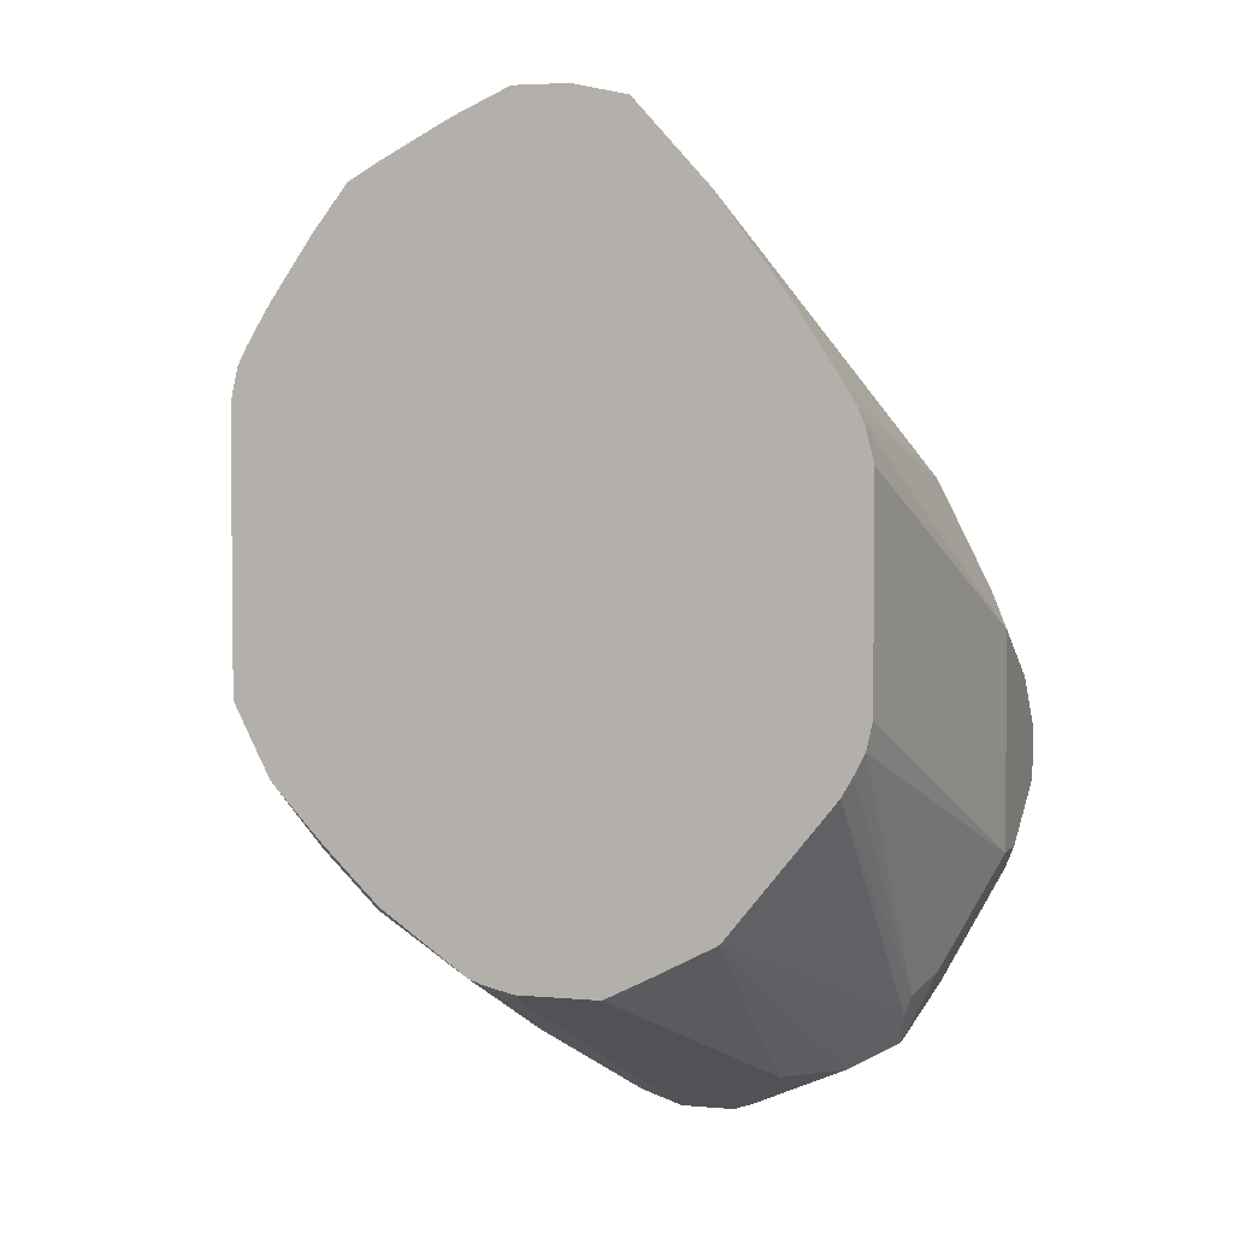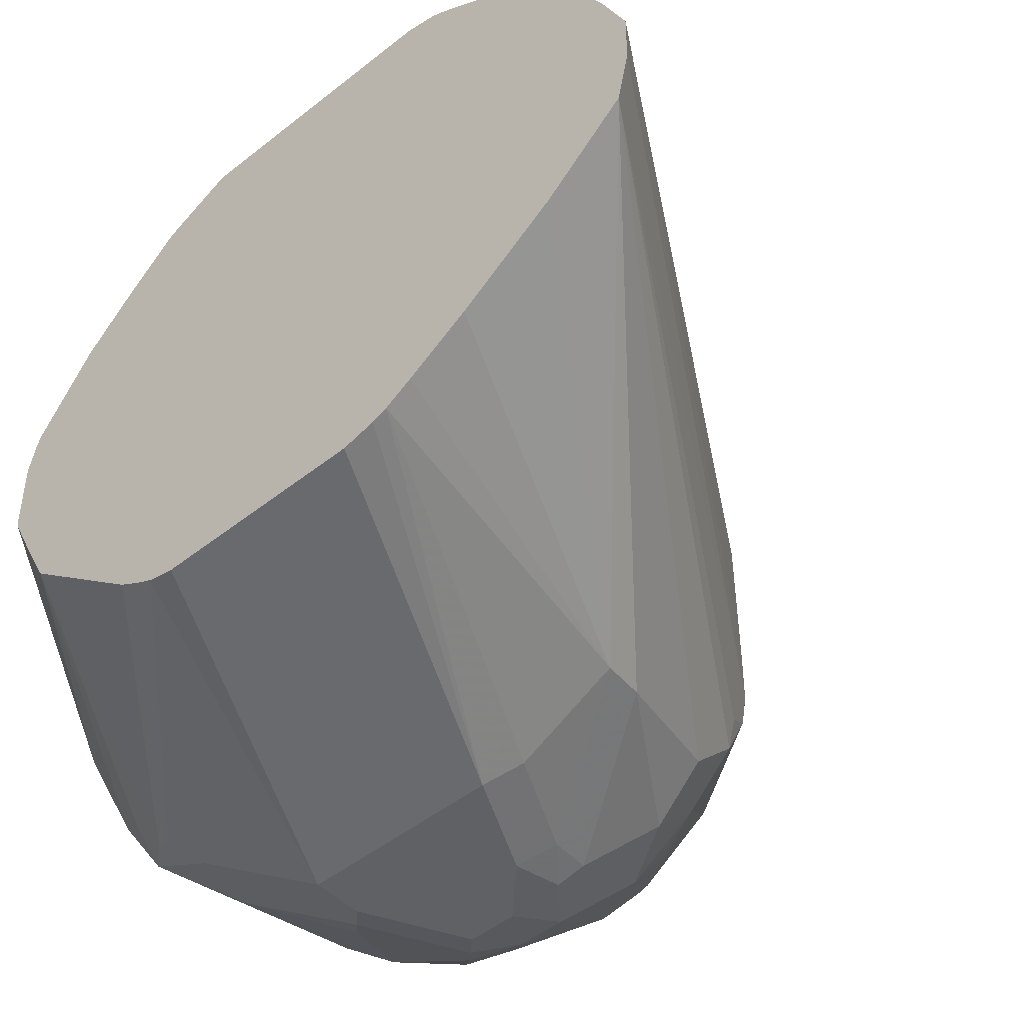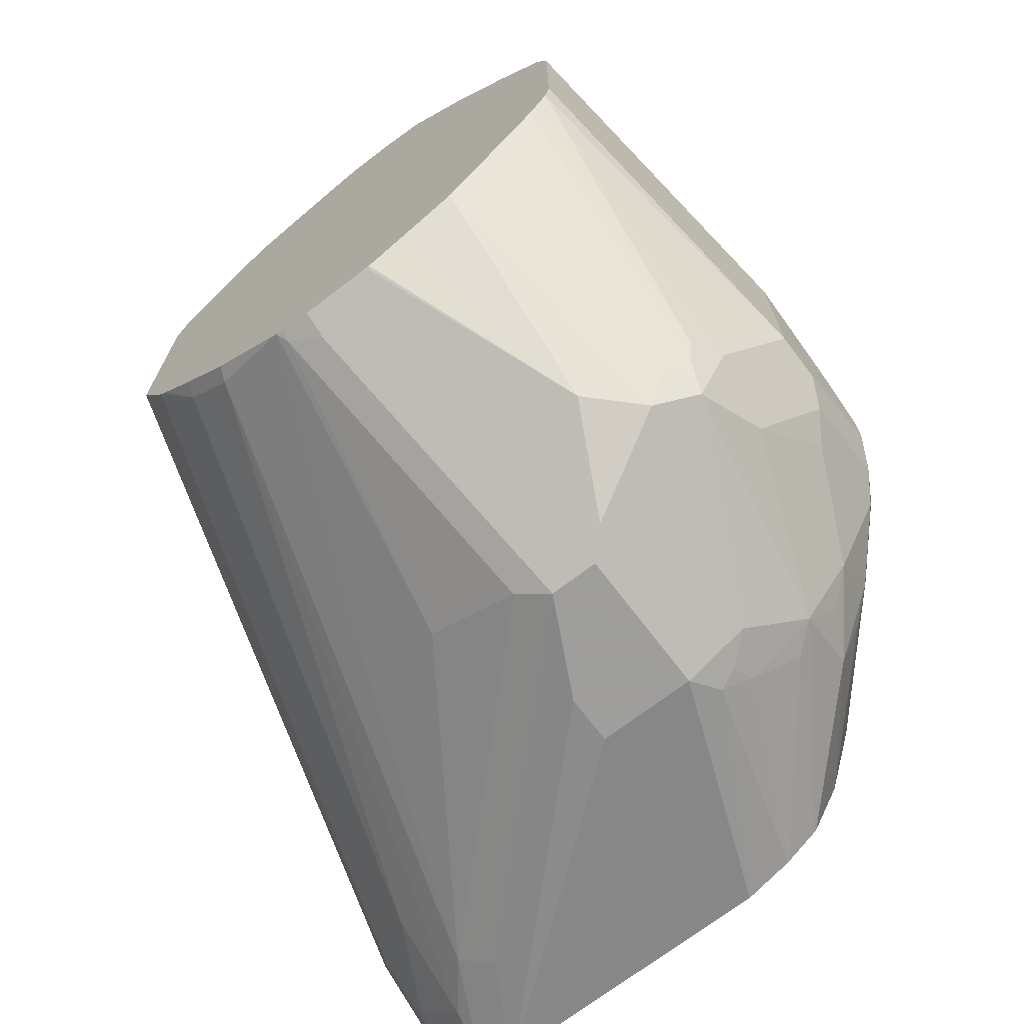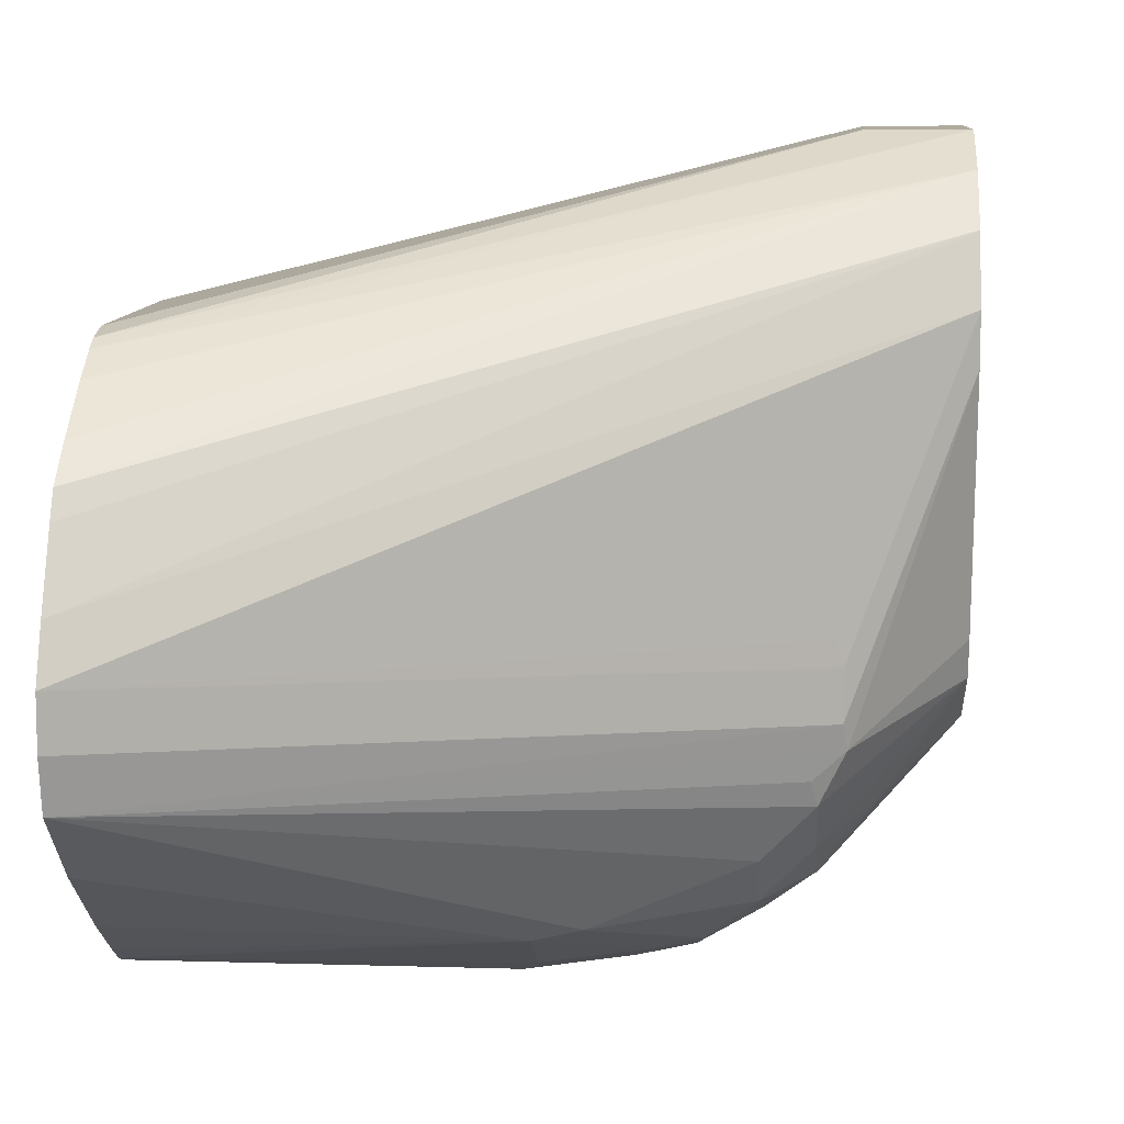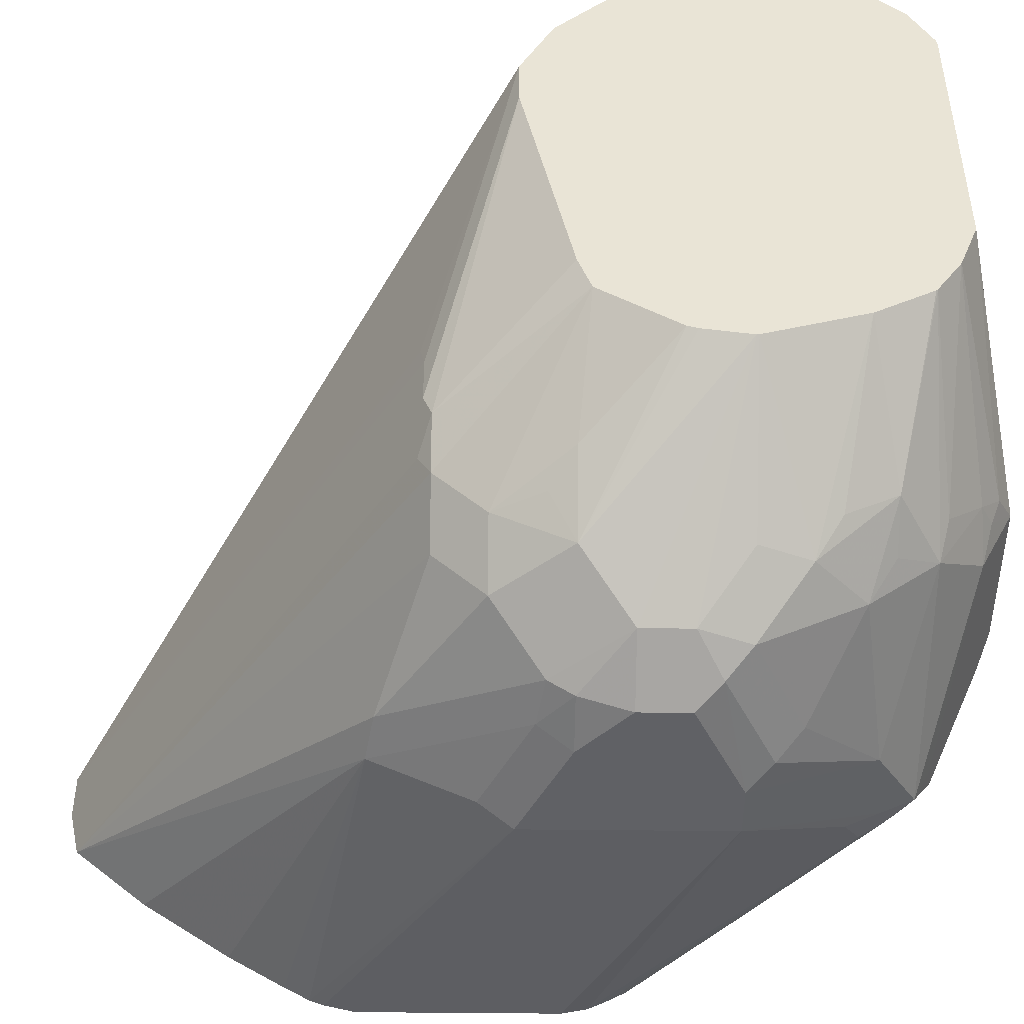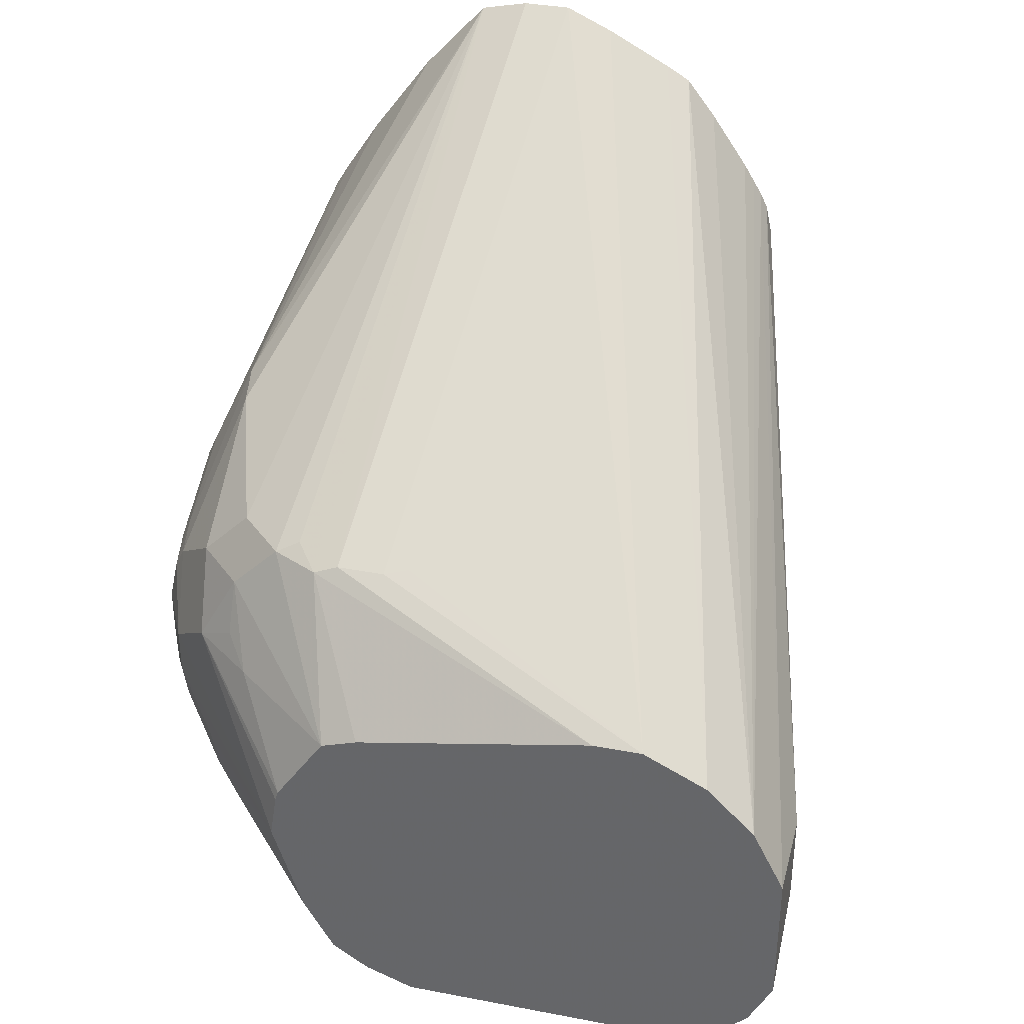
<metadata>
{"format":"obj","ext":"obj","renderer":"f3d","projection":"perspective","resolution":1024,"background":"white","views":[{"elev":3.8,"azim":-72.6,"up":"+Z"},{"elev":-47.3,"azim":-48.0,"up":"+Y"},{"elev":-71.1,"azim":-52.7,"up":"+Z"},{"elev":9.7,"azim":3.9,"up":"+Y"},{"elev":-47.7,"azim":89.3,"up":"+Y"},{"elev":35.9,"azim":104.1,"up":"+Z"}]}
</metadata>
<code>
v -0.05751 0.3424 -0.3705
v -0.05751 0.3423 -0.3709
v -0.0856 0.3424 -0.3566
v -0.05751 0.3424 -0.3281
v -0.05751 0.3419 -0.3718
v -0.0856 0.3424 -0.3281
v -0.06183 0.3376 -0.3804
v -0.09037 0.3376 -0.3661
v -0.2646 0.2996 -0.2996
v -0.2646 0.2976 -0.2195
v -0.2646 0.2955 -0.2152
v -0.05751 0.3329 -0.3091
v -0.05751 0.3355 -0.3847
v -0.2646 0.2996 -0.2283
v -0.0749 0.3352 -0.378
v -0.2603 0.2782 -0.3352
v -0.2646 0.2901 -0.3186
v -0.2646 0.2918 -0.3151
v -0.2646 0.2963 -0.3061
v -0.1034 0.321 -0.378
v -0.2646 0.2928 -0.2106
v -0.2646 0.2894 -0.205
v -0.2646 0.278 -0.1883
v -0.2646 0.2691 -0.1767
v -0.05751 0.3186 -0.2948
v -0.05751 0.3277 -0.3925
v -0.0749 0.321 -0.3923
v -0.2646 0.2765 -0.3336
v -0.2646 0.2882 -0.3207
v -0.2603 0.2639 -0.3495
v -0.2646 0.2622 -0.3478
v -0.2646 0.262 -0.1725
v -0.05751 0.3183 -0.2947
v -0.2646 0.2425 -0.1621
v -0.05751 0.3233 -0.3947
v -0.06183 0.3233 -0.3947
v -0.09037 0.3091 -0.3947
v -0.2646 0.2396 -0.3638
v -0.1747 0.2782 -0.378
v -0.05751 0.2996 -0.2853
v -0.2646 0.2283 -0.1556
v -0.05751 0.3147 -0.399
v -0.0856 0.2996 -0.3994
v -0.1712 0.214 -0.4137
v -0.1759 0.2235 -0.4089
v -0.1759 0.252 -0.3947
v -0.2615 0.2378 -0.3661
v -0.2646 0.2365 -0.3649
v -0.09274 0.2211 -0.2604
v -0.09037 0.214 -0.2616
v -0.05751 0.2849 -0.2853
v -0.2646 0.214 -0.1556
v -0.05751 0.3138 -0.3993
v -0.1427 0.2283 -0.4137
v -0.1712 0.1997 -0.4137
v -0.2069 0.1783 -0.3959
v -0.2092 0.1997 -0.3947
v -0.2646 0.2283 -0.367
v -0.2568 0.2283 -0.3709
v -0.2646 0.2317 -0.3661
v -0.09037 0.1997 -0.2616
v -0.08917 0.1926 -0.2639
v -0.05751 0.214 -0.2994
v -0.2646 0.1997 -0.1588
v -0.05751 0.3134 -0.3994
v -0.1284 0.2283 -0.4137
v -0.1783 0.1926 -0.4101
v -0.1284 0.1997 -0.4137
v -0.1926 0.1641 -0.3959
v -0.2639 0.2069 -0.3673
v -0.2646 0.2088 -0.367
v -0.2639 0.1783 -0.3531
v -0.2646 0.1933 -0.3604
v -0.2646 0.1997 -0.3636
v -0.2646 0.2062 -0.3669
v -0.09809 0.1855 -0.2604
v -0.0963 0.1783 -0.2639
v -0.05751 0.2032 -0.303
v -0.2646 0.1803 -0.1803
v -0.1664 0.1474 -0.2473
v -0.1534 0.1498 -0.2497
v -0.1106 0.1641 -0.2639
v -0.05751 0.2283 -0.3994
v -0.1189 0.195 -0.4089
v -0.1213 0.189 -0.4066
v -0.1284 0.1807 -0.4042
v -0.1854 0.1617 -0.3947
v -0.1854 0.1522 -0.3899
v -0.1962 0.1569 -0.387
v -0.2646 0.178 -0.3523
v -0.2646 0.179 -0.3529
v -0.0963 0.1641 -0.2782
v -0.08025 0.1712 -0.2996
v -0.05751 0.1883 -0.3251
v -0.2646 0.1615 -0.2059
v -0.2646 0.151 -0.2223
v -0.2646 0.1466 -0.2296
v -0.1664 0.1332 -0.2758
v -0.1379 0.1332 -0.2901
v -0.1248 0.1355 -0.2925
v -0.1106 0.1498 -0.2782
v -0.05751 0.2142 -0.3941
v -0.1141 0.1873 -0.403
v -0.05751 0.2139 -0.394
v -0.1141 0.1665 -0.3899
v -0.164 0.1462 -0.378
v -0.1854 0.1474 -0.3804
v -0.1926 0.1498 -0.3816
v -0.2646 0.1543 -0.3229
v -0.09511 0.1522 -0.2996
v -0.08917 0.1641 -0.2925
v -0.05751 0.1874 -0.3281
v -0.2646 0.1449 -0.2336
v -0.1712 0.1284 -0.2853
v -0.1427 0.1284 -0.2996
v -0.1266 0.132 -0.2996
v -0.1094 0.1379 -0.3139
v -0.107 0.1748 -0.3923
v -0.05751 0.2035 -0.3871
v -0.09274 0.1676 -0.378
v -0.107 0.1605 -0.378
v -0.1141 0.1516 -0.3709
v -0.1427 0.1373 -0.3566
v -0.1498 0.132 -0.3495
v -0.1569 0.1284 -0.3424
v -0.1712 0.1284 -0.3424
v -0.1854 0.1427 -0.3709
v -0.195 0.1474 -0.3757
v -0.2646 0.15 -0.3175
v -0.05751 0.1852 -0.3417
v -0.2646 0.1427 -0.2425
v -0.1284 0.1284 -0.3139
v -0.1094 0.1379 -0.3281
v -0.05751 0.2031 -0.3866
v -0.05751 0.1941 -0.3705
v -0.09274 0.1605 -0.3638
v -0.09987 0.1516 -0.3566
v -0.1141 0.1373 -0.3424
v -0.1213 0.132 -0.3352
v -0.1284 0.1284 -0.3281
v -0.2646 0.1427 -0.2996
v -0.2646 0.1443 -0.3069
v -0.2646 0.1469 -0.3121
v -0.05751 0.1853 -0.3424
v -0.09511 0.1522 -0.3424
f 80 98 99
f 80 97 98
f 80 96 97
f 80 95 96
f 79 95 80
f 78 93 94
f 78 92 93
f 77 92 78
f 77 101 92
f 69 89 72
f 72 89 90
f 72 91 73
f 72 90 91
f 80 99 100
f 70 75 71
f 77 82 101
f 85 103 86
f 81 100 101
f 90 108 109
f 89 108 90
f 88 108 89
f 88 107 108
f 88 106 107
f 88 105 106
f 80 100 81
f 86 88 87
f 86 103 105
f 84 104 103
f 84 102 104
f 84 103 85
f 83 102 84
f 81 101 82
f 86 105 88
f 69 88 89
f 61 64 62
f 68 83 84
f 56 73 74
f 56 72 73
f 56 69 72
f 56 67 69
f 56 58 57
f 56 71 58
f 56 74 75
f 56 70 71
f 55 68 69
f 55 67 56
f 54 65 66
f 53 65 54
f 92 101 110
f 52 64 61
f 55 69 67
f 69 87 88
f 56 75 70
f 62 64 76
f 68 87 69
f 68 86 87
f 68 85 86
f 68 84 85
f 65 68 66
f 65 83 68
f 58 60 59
f 64 77 76
f 64 81 82
f 64 80 81
f 64 79 80
f 62 78 63
f 62 77 78
f 62 76 77
f 64 82 77
f 92 110 111
f 114 140 132
f 93 111 110
f 123 138 139
f 122 138 123
f 122 137 138
f 120 137 122
f 120 136 137
f 120 135 136
f 123 139 124
f 120 134 135
f 119 134 120
f 117 140 133
f 117 132 140
f 117 133 130
f 116 132 117
f 115 132 116
f 120 122 121
f 114 132 115
f 124 139 125
f 126 141 142
f 51 62 63
f 137 144 145
f 135 137 136
f 135 144 137
f 133 145 144
f 133 137 145
f 125 139 140
f 133 138 137
f 133 140 139
f 130 133 144
f 128 143 129
f 128 142 143
f 127 142 128
f 126 142 127
f 133 139 138
f 114 125 140
f 114 126 125
f 114 141 126
f 104 119 118
f 103 118 105
f 103 104 118
f 100 110 101
f 100 117 110
f 100 116 117
f 105 119 120
f 99 114 115
f 99 115 116
f 98 114 99
f 97 114 98
f 97 113 114
f 94 110 112
f 93 110 94
f 99 116 100
f 105 120 121
f 105 121 122
f 105 122 106
f 114 131 141
f 113 131 114
f 110 130 112
f 110 117 130
f 108 129 109
f 108 128 129
f 108 127 128
f 107 127 108
f 107 126 127
f 106 126 107
f 106 125 126
f 106 124 125
f 106 123 124
f 106 122 123
f 105 118 119
f 92 111 93
f 51 61 62
f 37 43 44
f 47 60 48
f 9 17 29
f 9 18 17
f 9 19 18
f 8 20 16
f 8 15 20
f 8 19 9
f 9 29 28
f 8 18 19
f 8 16 17
f 7 15 8
f 7 13 15
f 6 14 10
f 5 13 7
f 4 11 12
f 8 17 18
f 4 10 11
f 9 28 31
f 9 38 48
f 9 141 131
f 9 142 141
f 9 143 142
f 9 129 143
f 9 109 129
f 9 90 109
f 9 31 38
f 9 91 90
f 9 74 73
f 9 75 74
f 9 71 75
f 9 58 71
f 9 60 58
f 9 48 60
f 9 73 91
f 9 131 113
f 4 6 10
f 3 9 14
f 1 130 144
f 1 112 130
f 1 94 112
f 1 78 94
f 1 63 78
f 1 51 63
f 1 144 135
f 1 40 51
f 1 25 33
f 1 12 25
f 1 4 12
f 1 6 4
f 1 3 6
f 1 2 3
f 1 33 40
f 3 14 6
f 1 135 134
f 1 119 104
f 3 8 9
f 3 7 8
f 3 5 7
f 2 5 3
f 1 5 2
f 1 13 5
f 1 134 119
f 1 26 13
f 1 42 35
f 47 59 60
f 1 65 53
f 1 83 65
f 1 102 83
f 1 104 102
f 1 35 26
f 9 113 97
f 1 53 42
f 9 96 95
f 40 50 61
f 40 49 50
f 38 46 47
f 38 39 46
f 38 47 48
f 37 46 39
f 40 61 51
f 37 45 46
f 36 43 37
f 36 42 43
f 35 42 36
f 34 41 40
f 33 34 40
f 30 39 38
f 37 44 45
f 30 37 39
f 40 41 49
f 41 61 50
f 9 97 96
f 45 47 46
f 44 47 45
f 44 59 47
f 44 58 59
f 44 57 58
f 41 52 61
f 44 56 57
f 44 68 55
f 44 66 68
f 44 54 66
f 43 53 54
f 42 53 43
f 41 50 49
f 44 55 56
f 30 38 31
f 43 54 44
f 27 36 37
f 11 21 12
f 9 10 14
f 9 11 10
f 9 21 11
f 9 22 21
f 9 23 22
f 12 21 22
f 9 24 23
f 9 41 34
f 9 52 41
f 9 64 52
f 9 79 64
f 27 37 30
f 9 95 79
f 9 34 32
f 12 22 23
f 9 32 24
f 12 24 25
f 26 35 36
f 26 36 27
f 12 23 24
f 25 34 33
f 25 32 34
f 24 32 25
f 16 31 28
f 20 27 30
f 16 20 30
f 13 26 27
f 13 27 15
f 16 29 17
f 16 28 29
f 15 27 20
f 16 30 31

</code>
